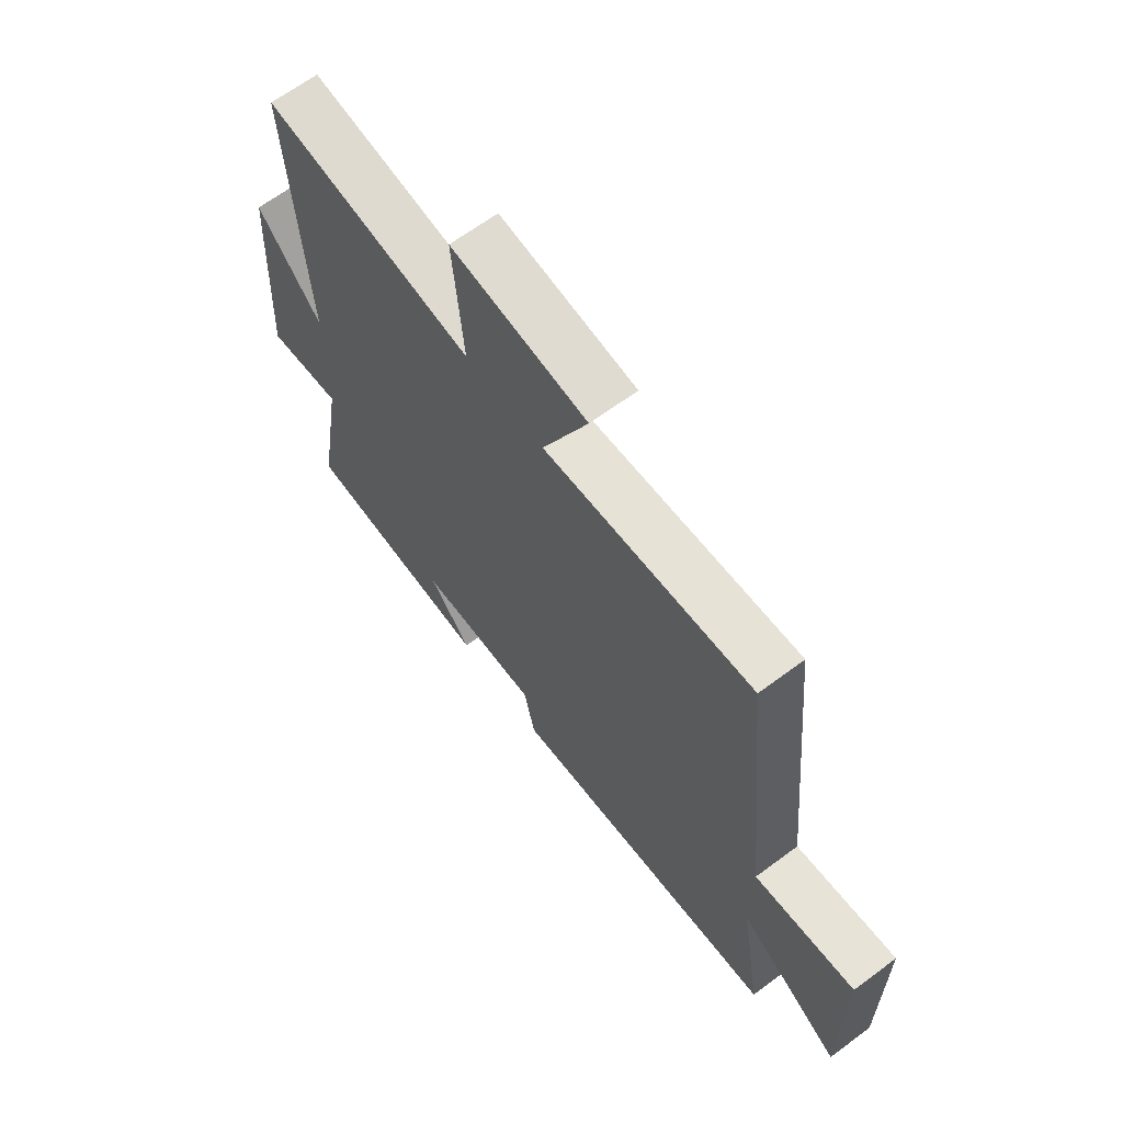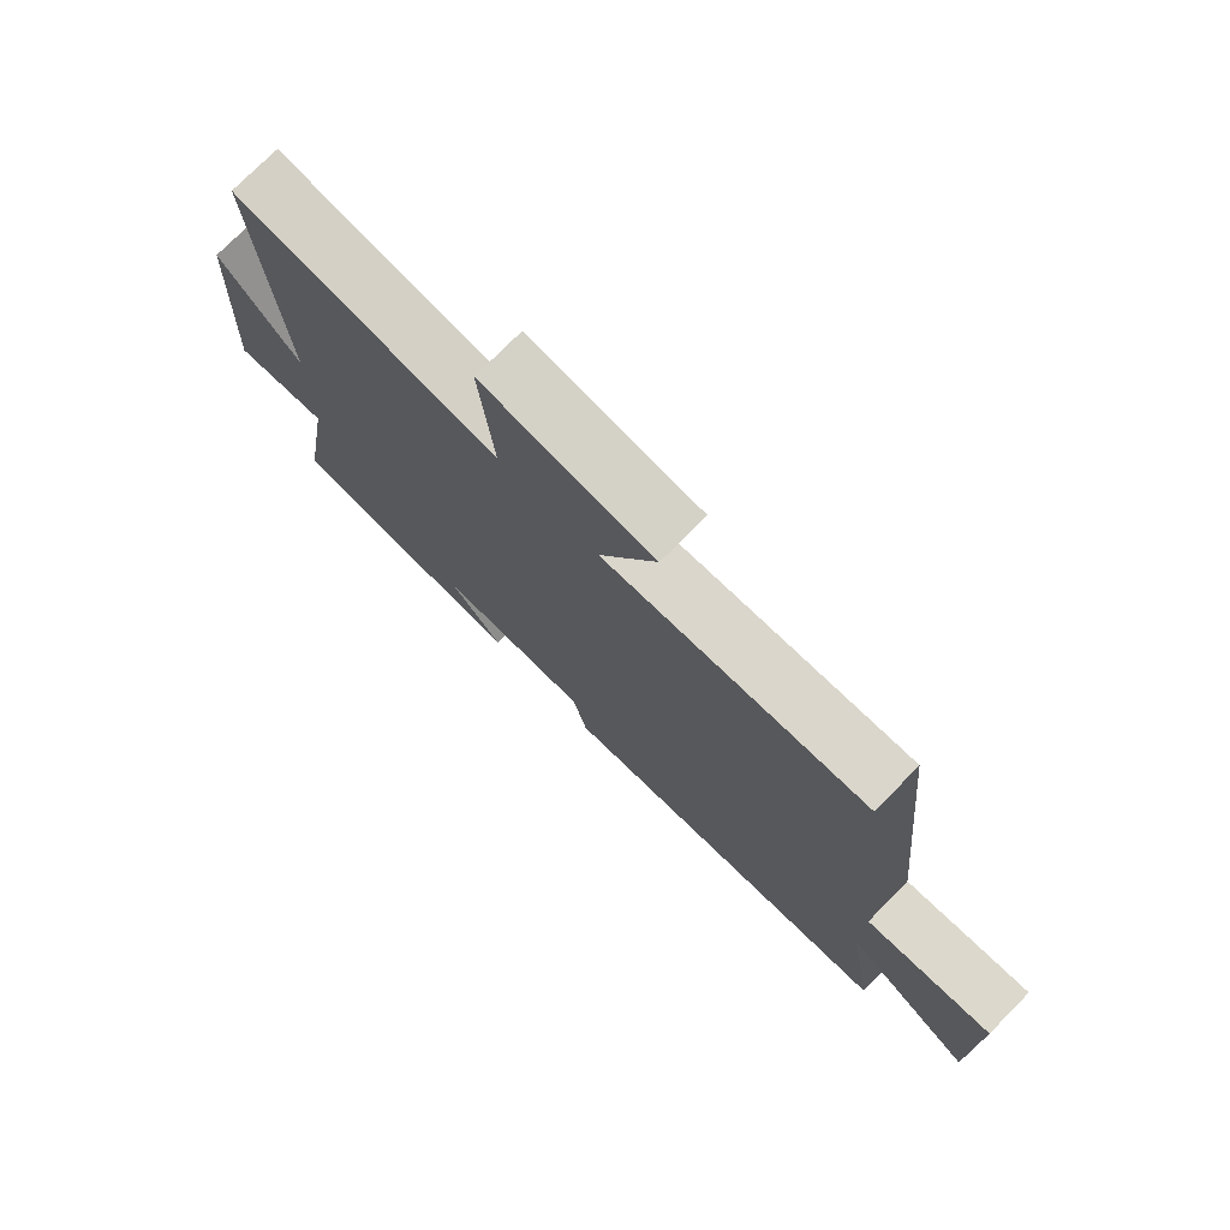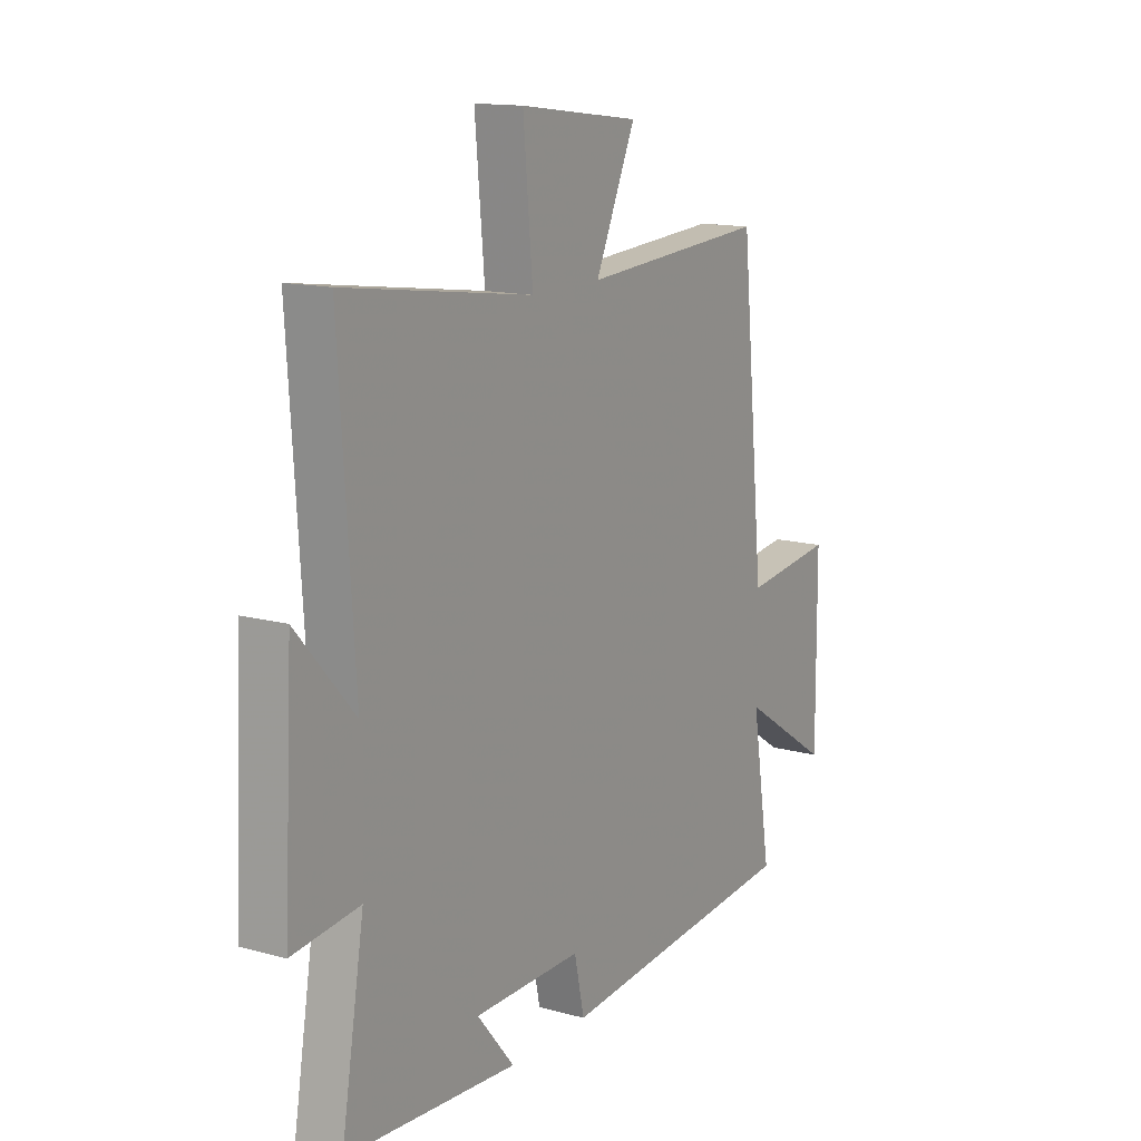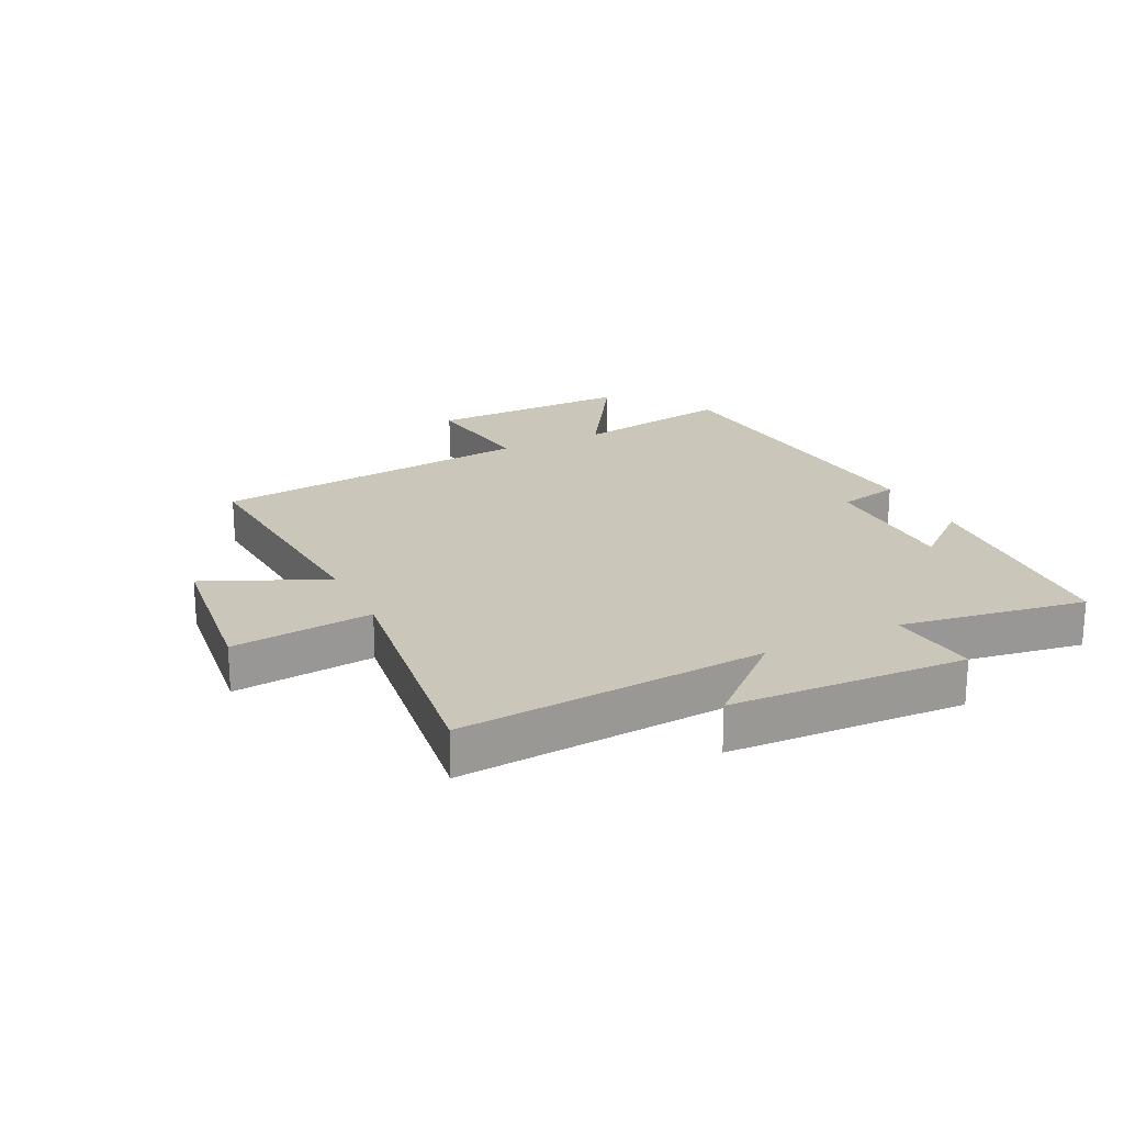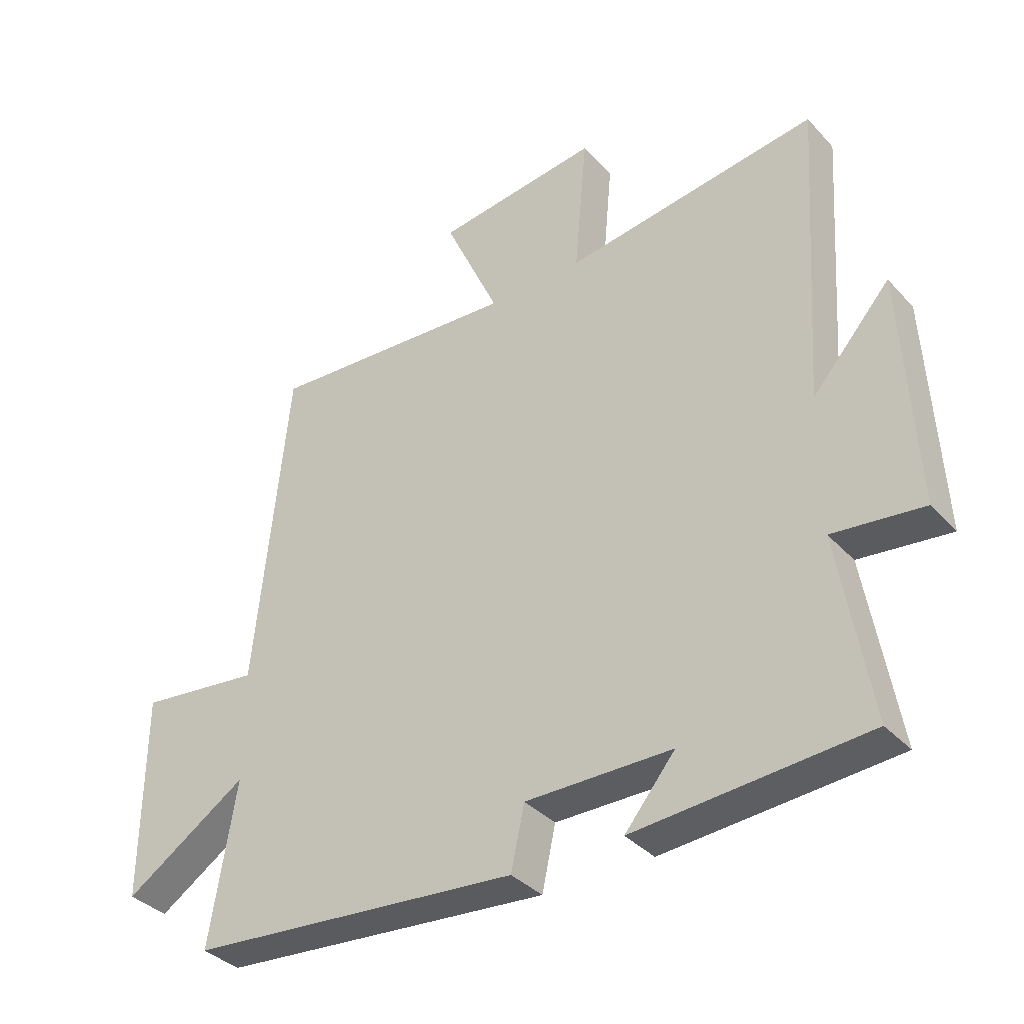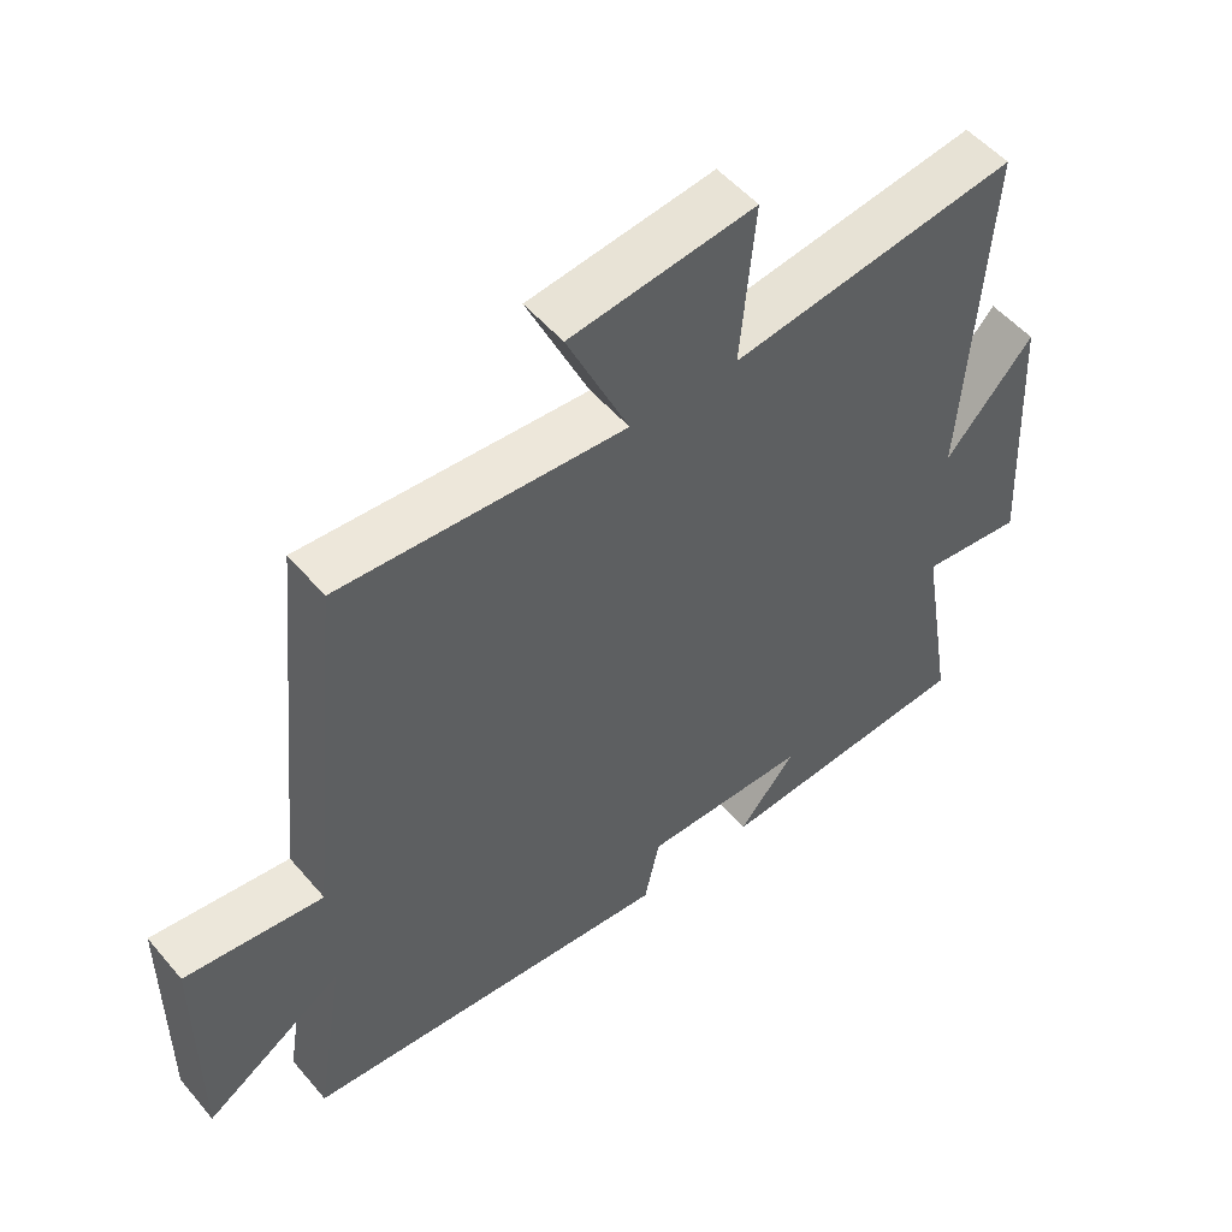
<metadata>
{"format":"obj","ext":"obj","renderer":"f3d","projection":"perspective","resolution":1024,"background":"white","views":[{"elev":65.1,"azim":-126.8,"up":"+Z"},{"elev":75.6,"azim":-135.3,"up":"+Z"},{"elev":14.0,"azim":121.2,"up":"+Z"},{"elev":21.2,"azim":63.5,"up":"+Y"},{"elev":-36.2,"azim":36.4,"up":"+Z"},{"elev":52.3,"azim":-39.1,"up":"+Z"}]}
</metadata>
<code>
v -0.543 0.07 -0.452
v -0.5 0.07 -0.189
v -0.701 0.07 -0.319
v -0.699 0.07 0.017
v -0.5 0.07 -0.007
v -0.446 0.07 0.527
v -0.036 0.07 0.5
v -0.125 0.07 0.697
v 0.141 0.07 0.731
v 0.12 0.07 0.5
v 0.533 0.07 0.559
v 0.5 0.07 0.056
v 0.627 0.07 0.199
v 0.647 0.07 -0.187
v 0.5 0.07 -0.17
v 0.551 0.07 -0.473
v 0.175 0.07 -0.5
v 0.257 0.07 -0.401
v 0.019 0.07 -0.399
v -0.003 0.07 -0.5
v -0.543 0 -0.452
v -0.5 0 -0.189
v -0.701 0 -0.319
v -0.699 0 0.017
v -0.5 0 -0.007
v -0.446 0 0.527
v -0.036 0 0.5
v -0.125 0 0.697
v 0.141 0 0.731
v 0.12 0 0.5
v 0.533 0 0.559
v 0.5 0 0.056
v 0.627 0 0.199
v 0.647 0 -0.187
v 0.5 0 -0.17
v 0.551 0 -0.473
v 0.175 0 -0.5
v 0.257 0 -0.401
v 0.019 0 -0.399
v -0.003 0 -0.5
f 19 20 1 2
f 18 19 2
f 15 16 17 18
f 15 18 2
f 12 13 14 15
f 12 15 2
f 10 11 12 2
f 7 8 9 10
f 7 10 2 3
f 5 6 7
f 5 7 3
f 3 4 5
f 22 21 40 39
f 22 39 38
f 38 37 36 35
f 22 38 35
f 35 34 33 32
f 22 35 32
f 22 32 31 30
f 30 29 28 27
f 23 22 30 27
f 27 26 25
f 23 27 25
f 25 24 23
f 1 21 22 2
f 2 22 23 3
f 3 23 24 4
f 4 24 25 5
f 5 25 26 6
f 6 26 27 7
f 7 27 28 8
f 8 28 29 9
f 9 29 30 10
f 10 30 31 11
f 11 31 32 12
f 12 32 33 13
f 13 33 34 14
f 14 34 35 15
f 15 35 36 16
f 16 36 37 17
f 17 37 38 18
f 18 38 39 19
f 19 39 40 20
f 20 40 21 1

</code>
